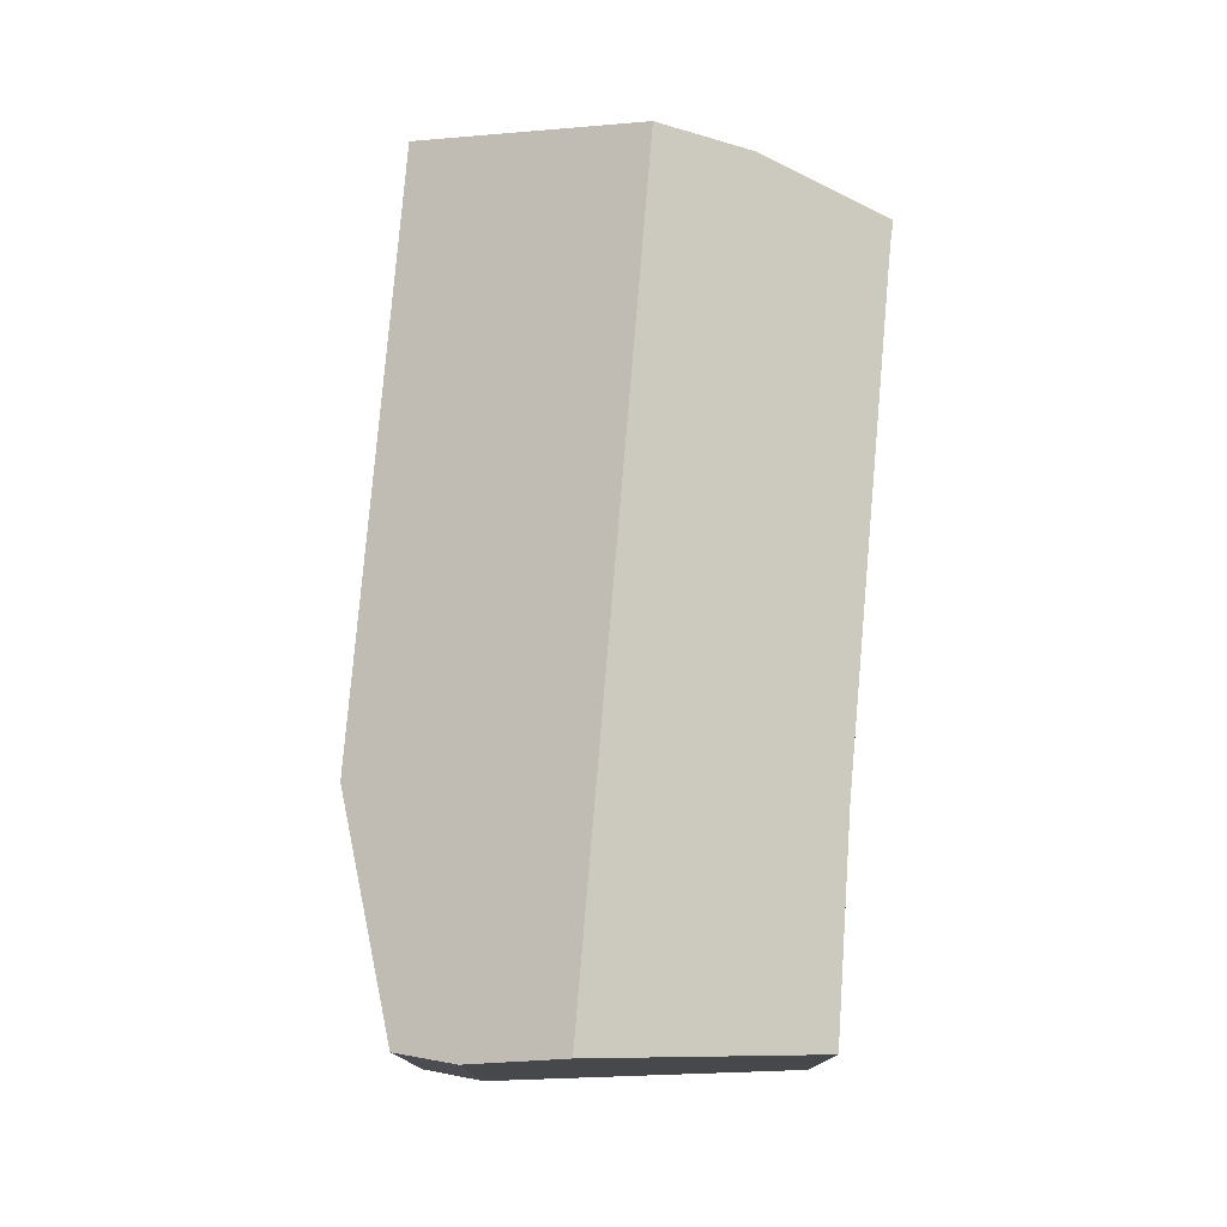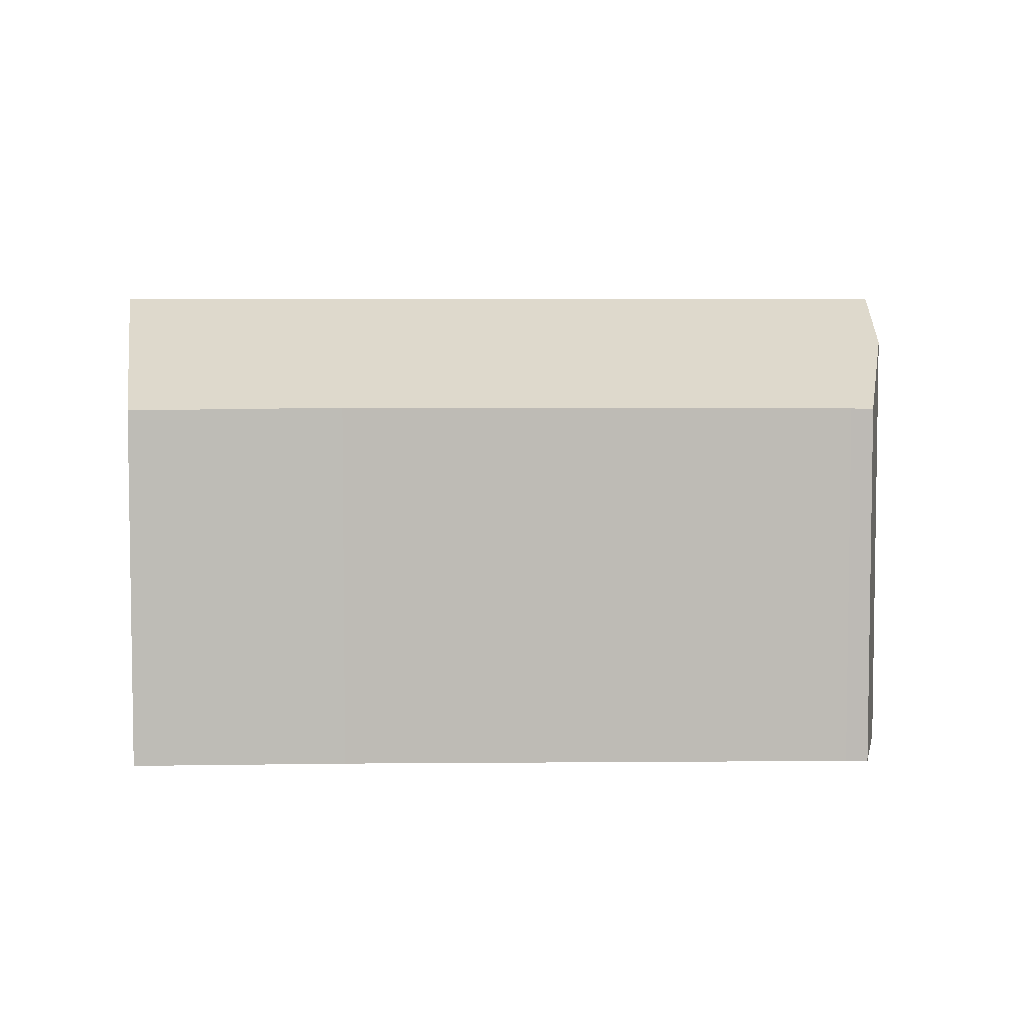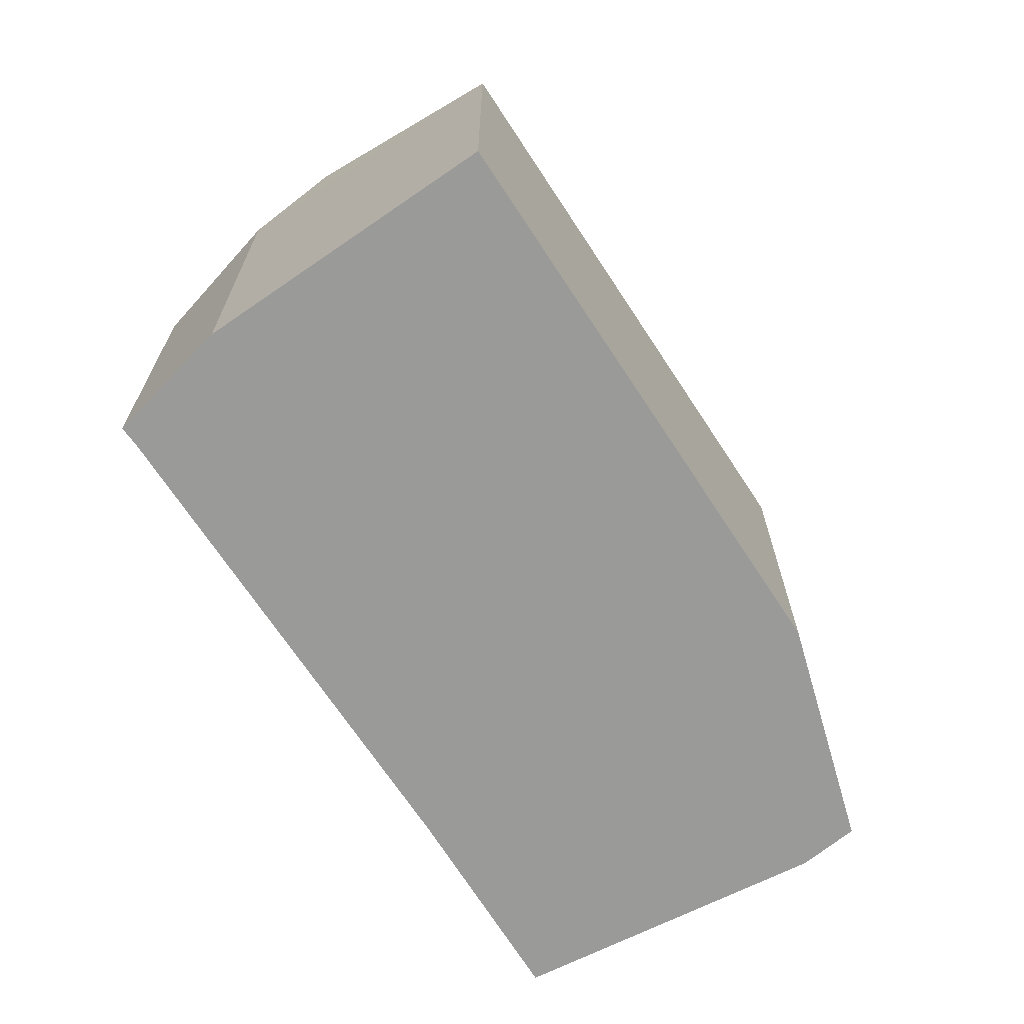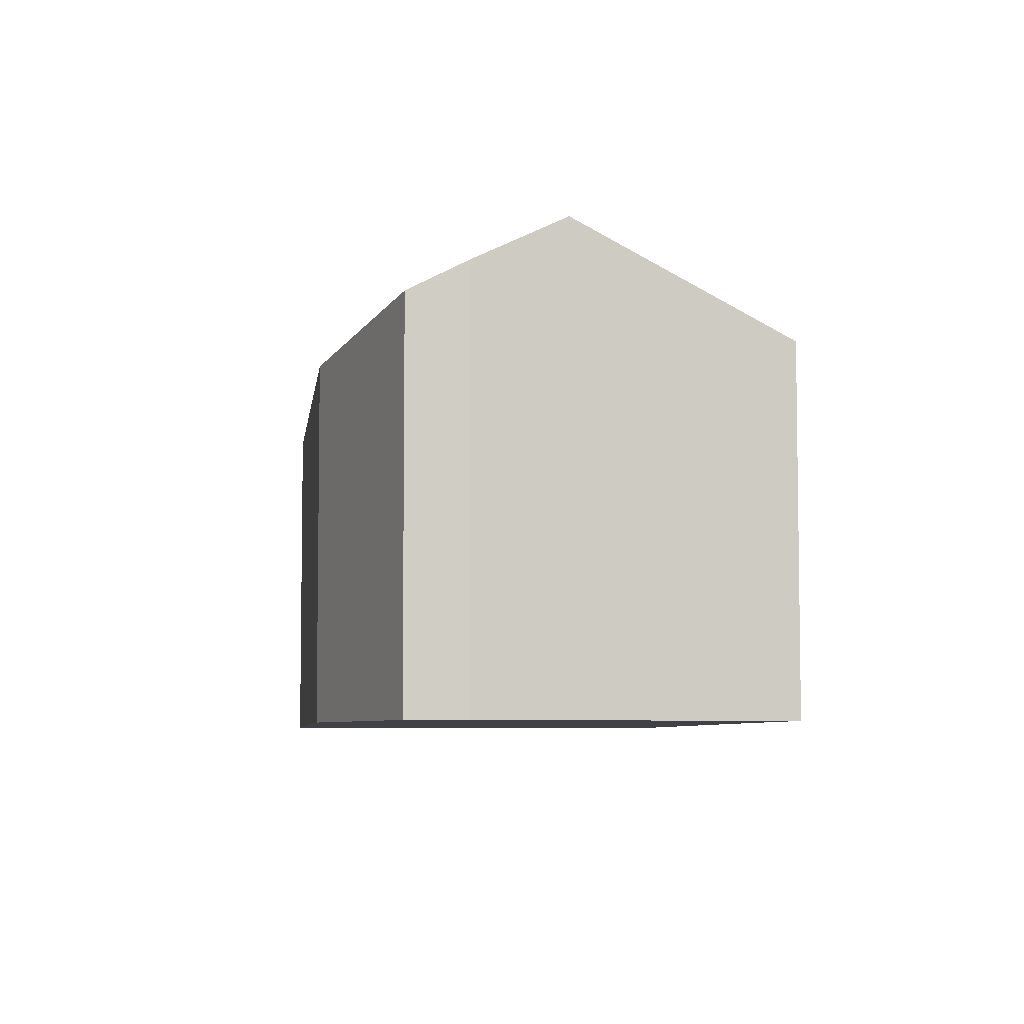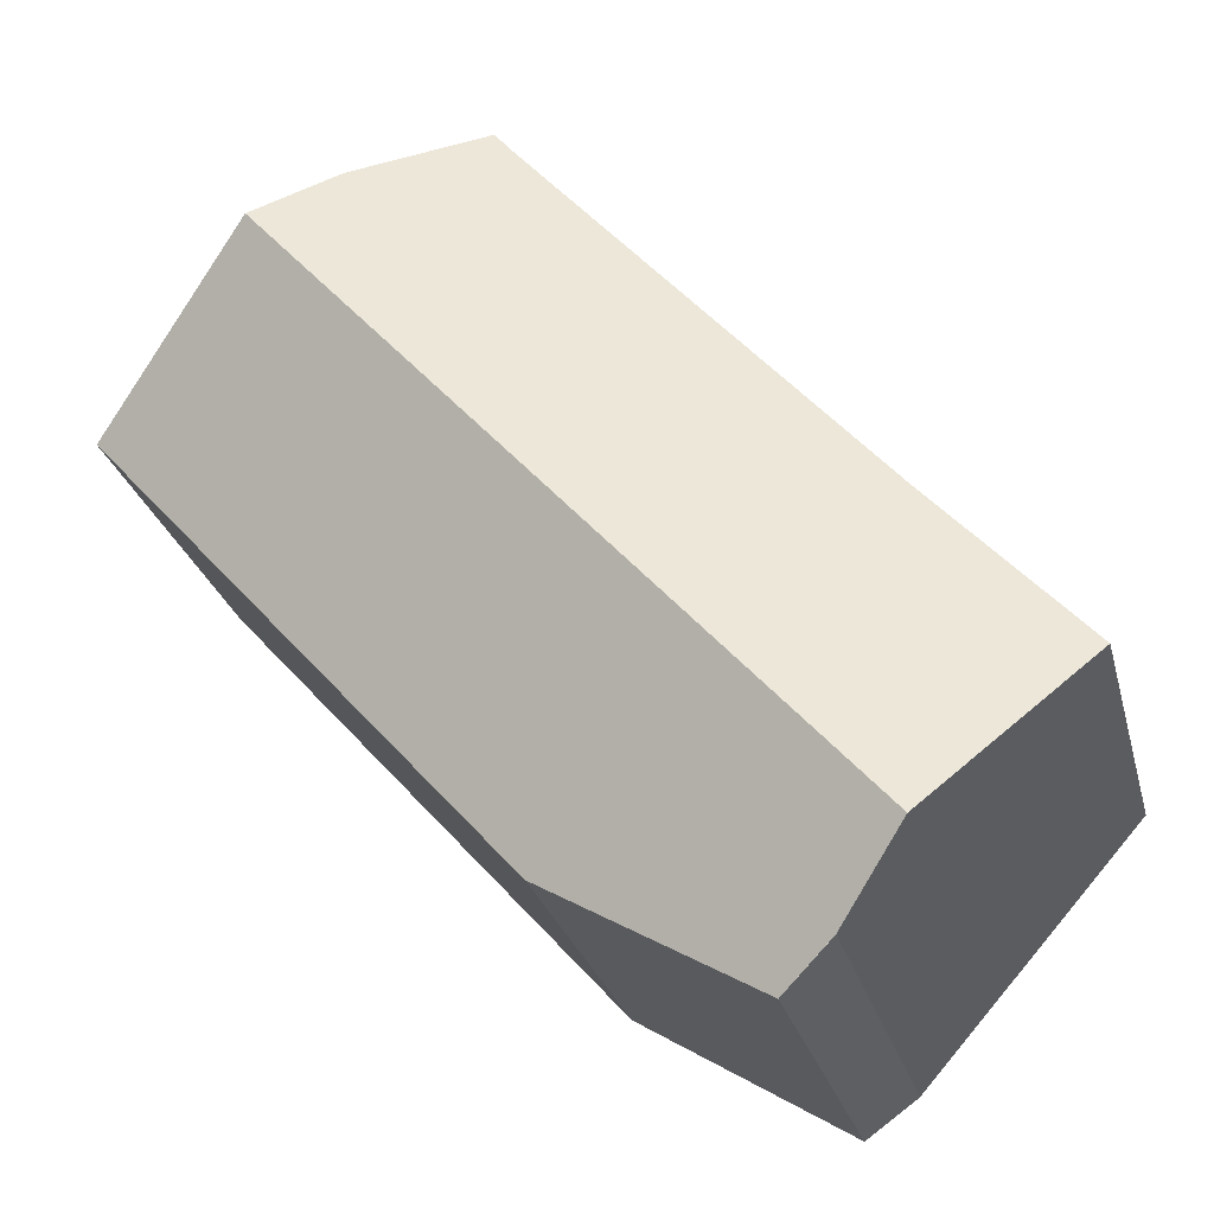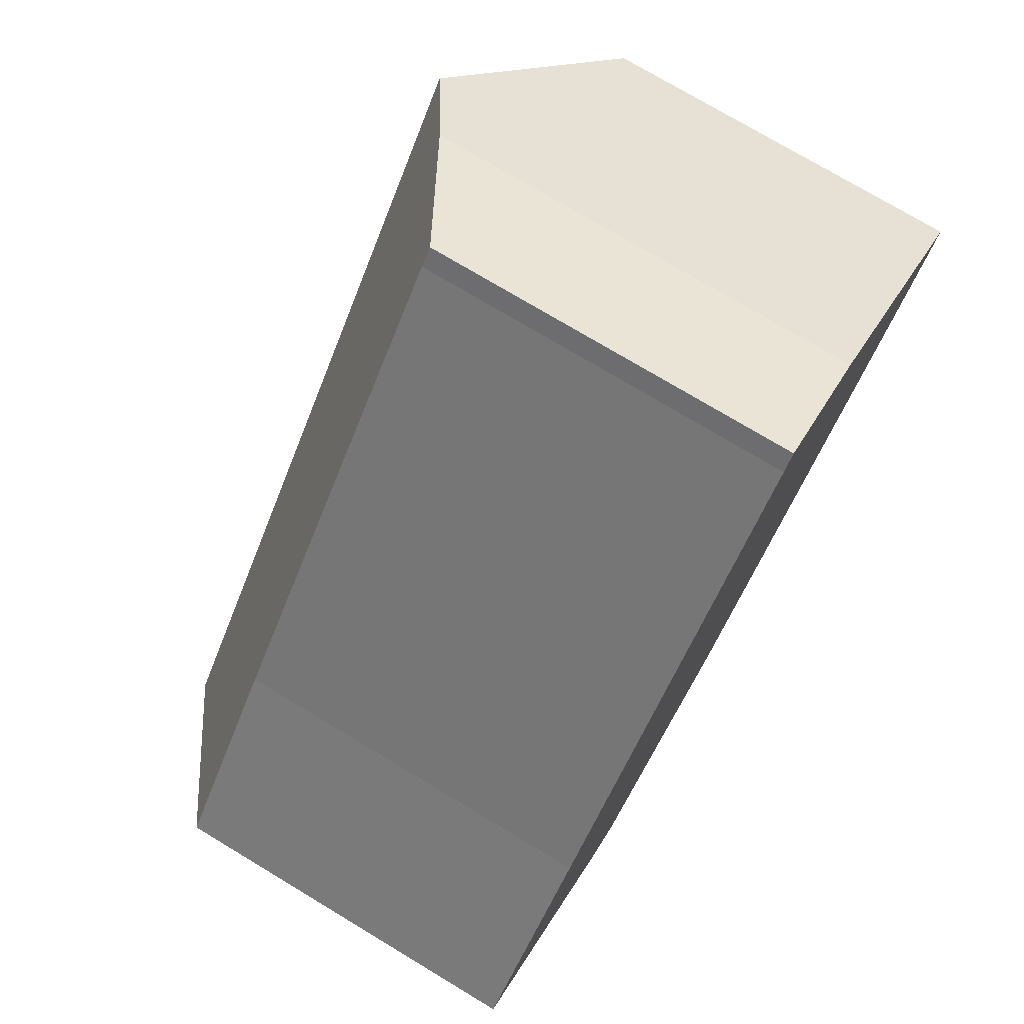
<metadata>
{"format":"obj","ext":"obj","renderer":"f3d","projection":"perspective","resolution":1024,"background":"white","views":[{"elev":78.3,"azim":-133.3,"up":"+Y"},{"elev":5.8,"azim":-49.9,"up":"+Y"},{"elev":-69.2,"azim":75.0,"up":"+Y"},{"elev":-6.0,"azim":-145.2,"up":"+Y"},{"elev":-26.1,"azim":-166.2,"up":"+Z"},{"elev":75.1,"azim":-59.0,"up":"+Z"}]}
</metadata>
<code>
v  3.858 9.584 4.125
v  3.908 12.4 -4.443
v  0 9.528 5.834e-16
v  12.85 9.546 14.25
v  13.2 9.528 14.7
v  16.29 11.21 13
v  18.15 12.4 11.42
v  22.09 9.538 7.047
v  22.39 9.684 7.819
v  22.61 9.539 7.627
v  18.54 12.15 11.09
v  12.23 9.521 -3.991
v  6.855 10.41 -7.255
v  5.544 11.2 -6.303
v  5.558 11.19 -6.317
v  5.544 3.859e-16 -6.303
v  5.558 3.868e-16 -6.317
v  0 0 0
v  3.908 2.721e-16 -4.443
v  6.855 4.442e-16 -7.255
v  3.858 -2.526e-16 4.125
v  12.85 -8.727e-16 14.25
v  13.2 -9.004e-16 14.7
v  16.29 -7.961e-16 13
v  18.15 -6.992e-16 11.42
v  22.39 -4.788e-16 7.819
v  22.61 -4.67e-16 7.627
v  18.54 -6.789e-16 11.09
v  12.23 2.444e-16 -3.991
v  22.09 -4.315e-16 7.047
g defaultobject
f 1 2 3
f 2 1 4
f 2 4 5
f 2 5 6
f 2 6 7
f 8 9 10
f 9 8 11
f 11 8 7
f 7 8 2
f 2 8 12
f 2 12 13
f 2 13 14
f 15 16 14
f 16 15 17
f 14 3 2
f 3 14 16
f 3 16 18
f 18 16 19
f 13 17 15
f 17 13 20
f 3 21 1
f 21 3 18
f 21 4 1
f 4 21 22
f 22 5 4
f 5 22 23
f 5 24 6
f 24 5 23
f 6 11 7
f 11 6 9
f 9 6 24
f 9 24 10
f 10 24 25
f 10 25 26
f 10 26 27
f 26 25 28
f 27 8 10
f 8 27 12
f 12 27 29
f 29 27 30
f 12 20 13
f 20 12 29
f 22 24 23
f 24 22 21
f 24 21 25
f 25 21 28
f 28 21 26
f 26 21 27
f 27 21 30
f 30 21 29
f 29 21 18
f 29 18 20
f 20 18 19
f 20 19 16
f 20 16 17

</code>
